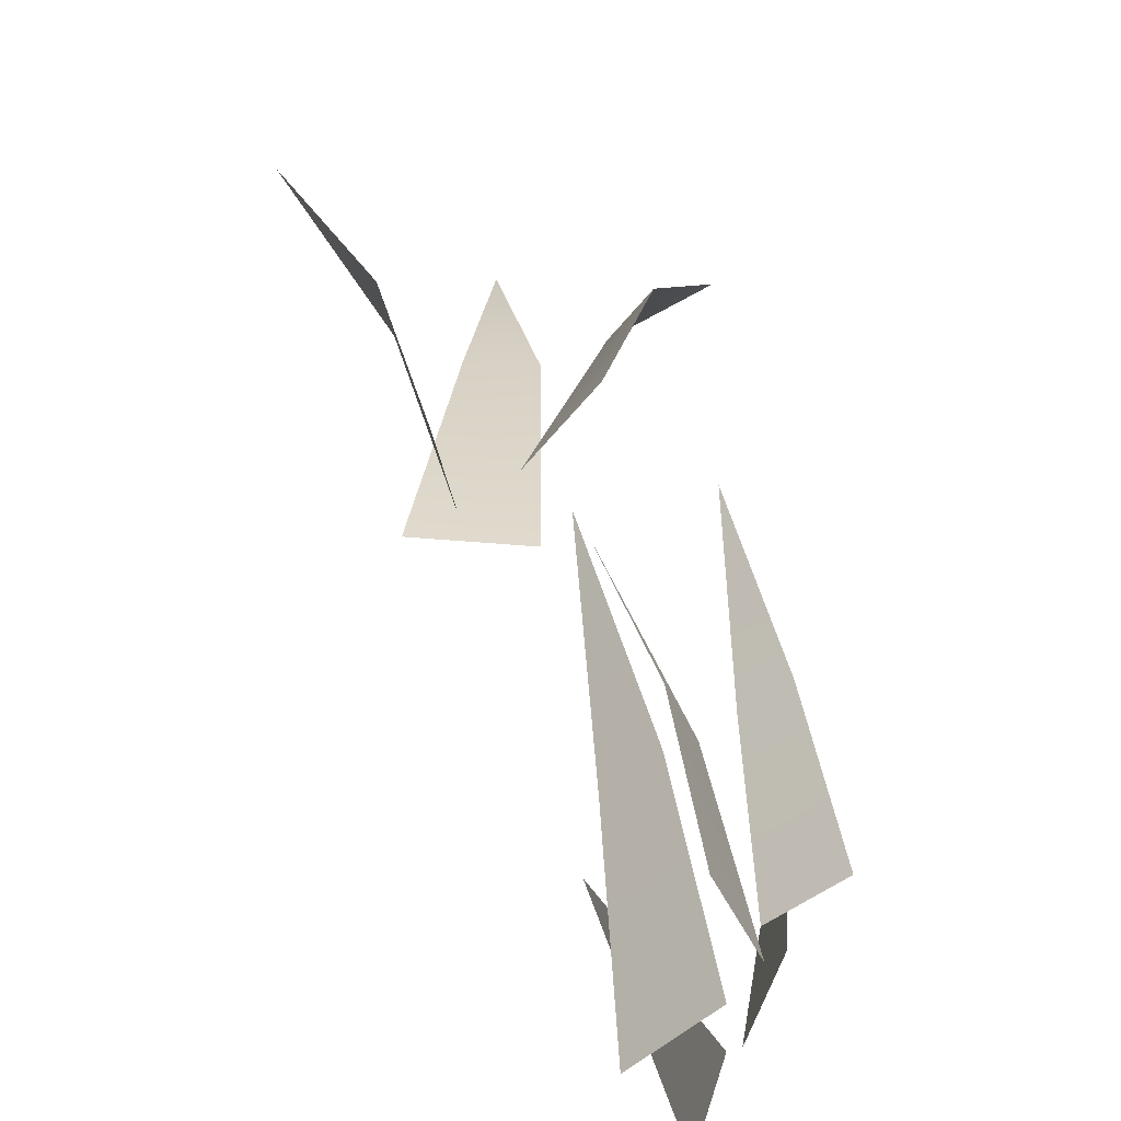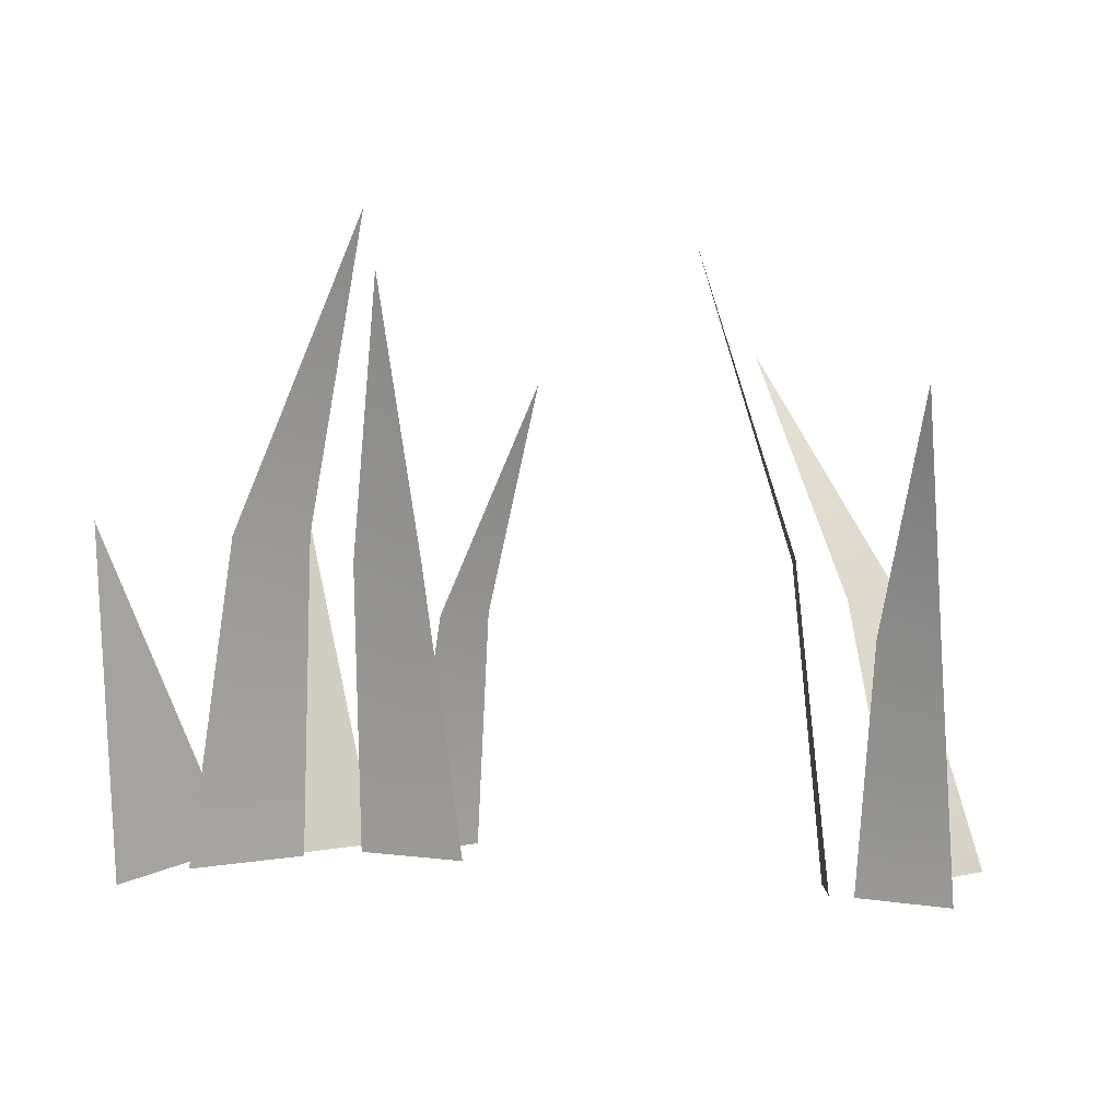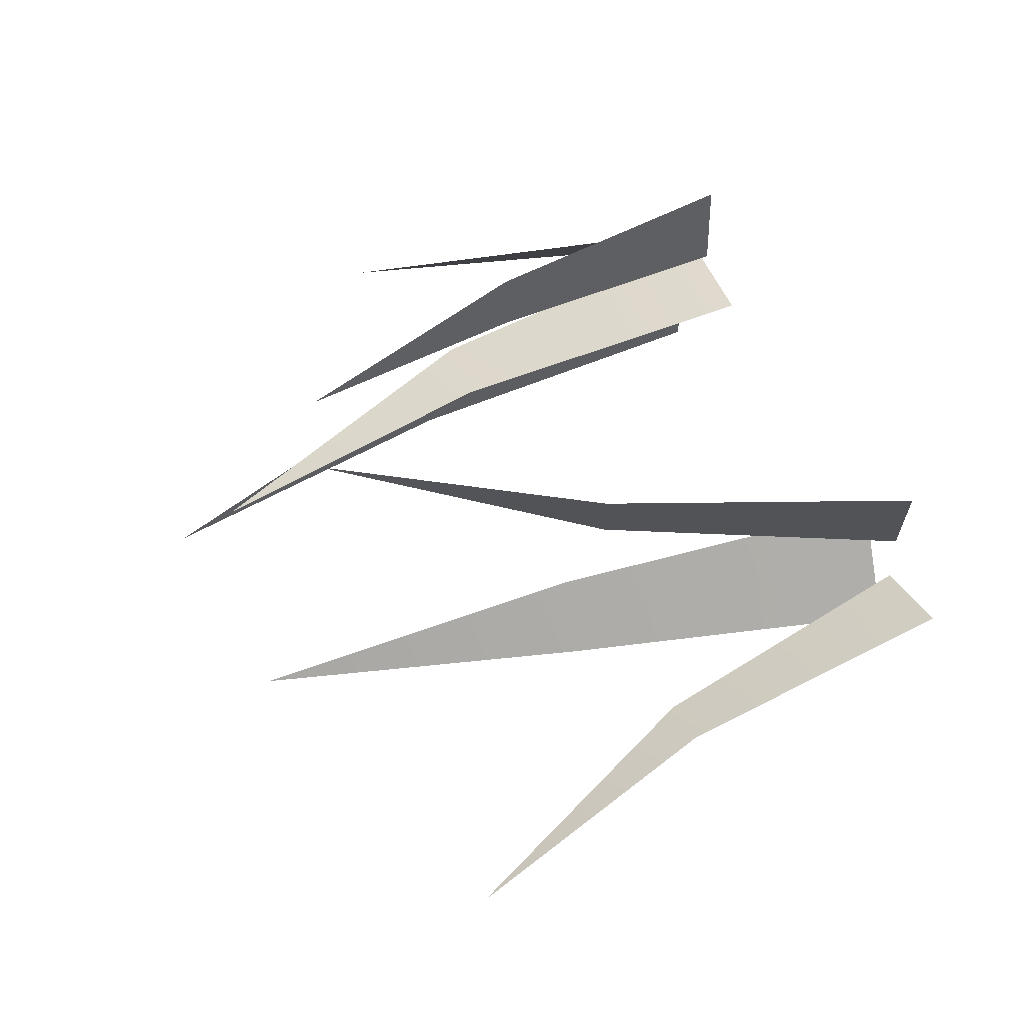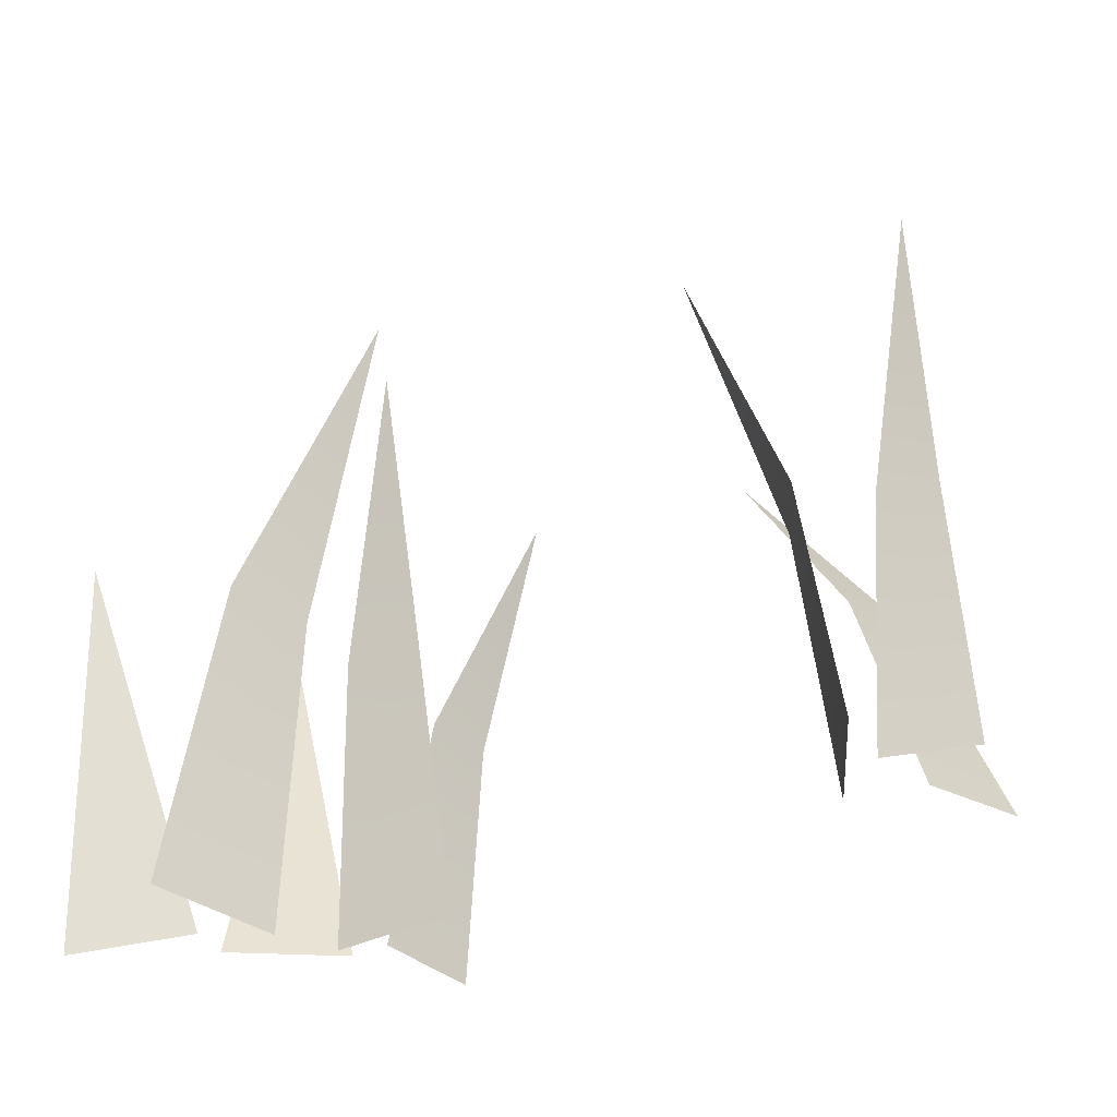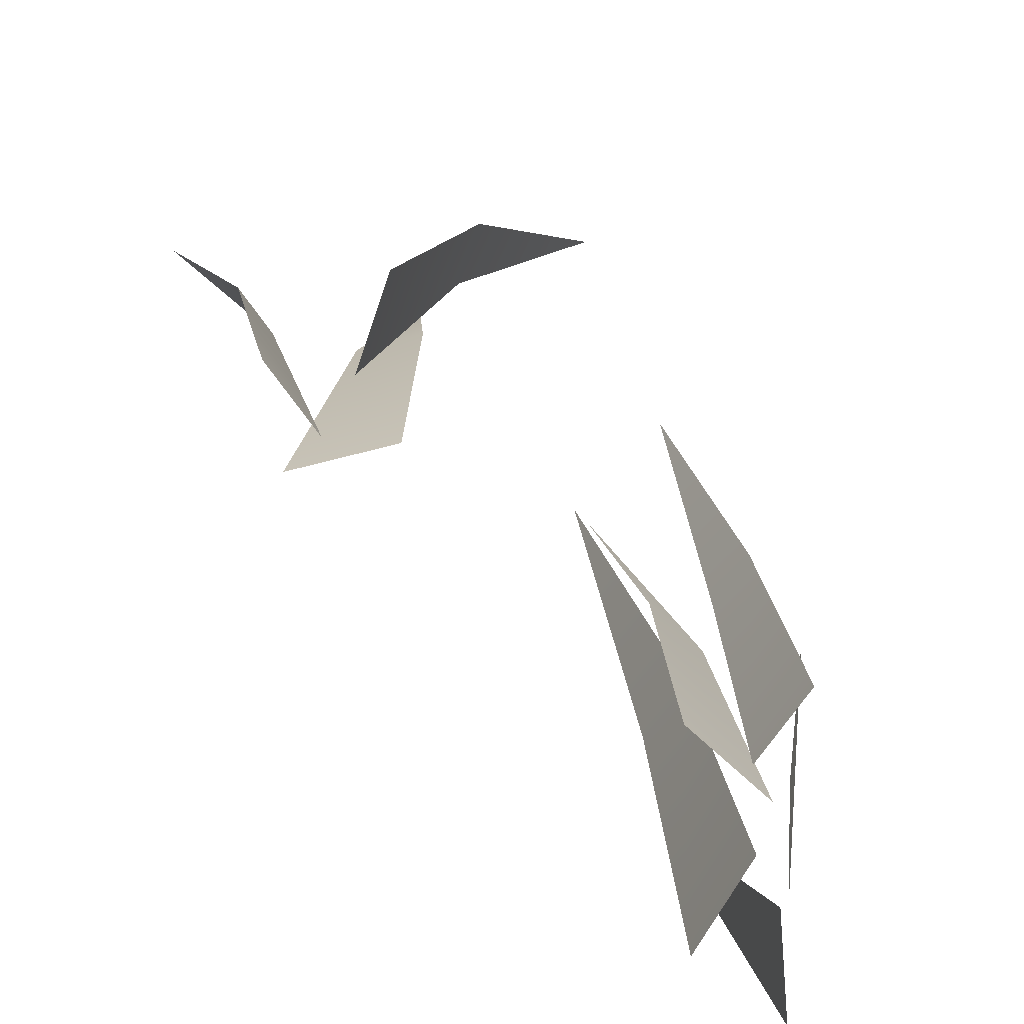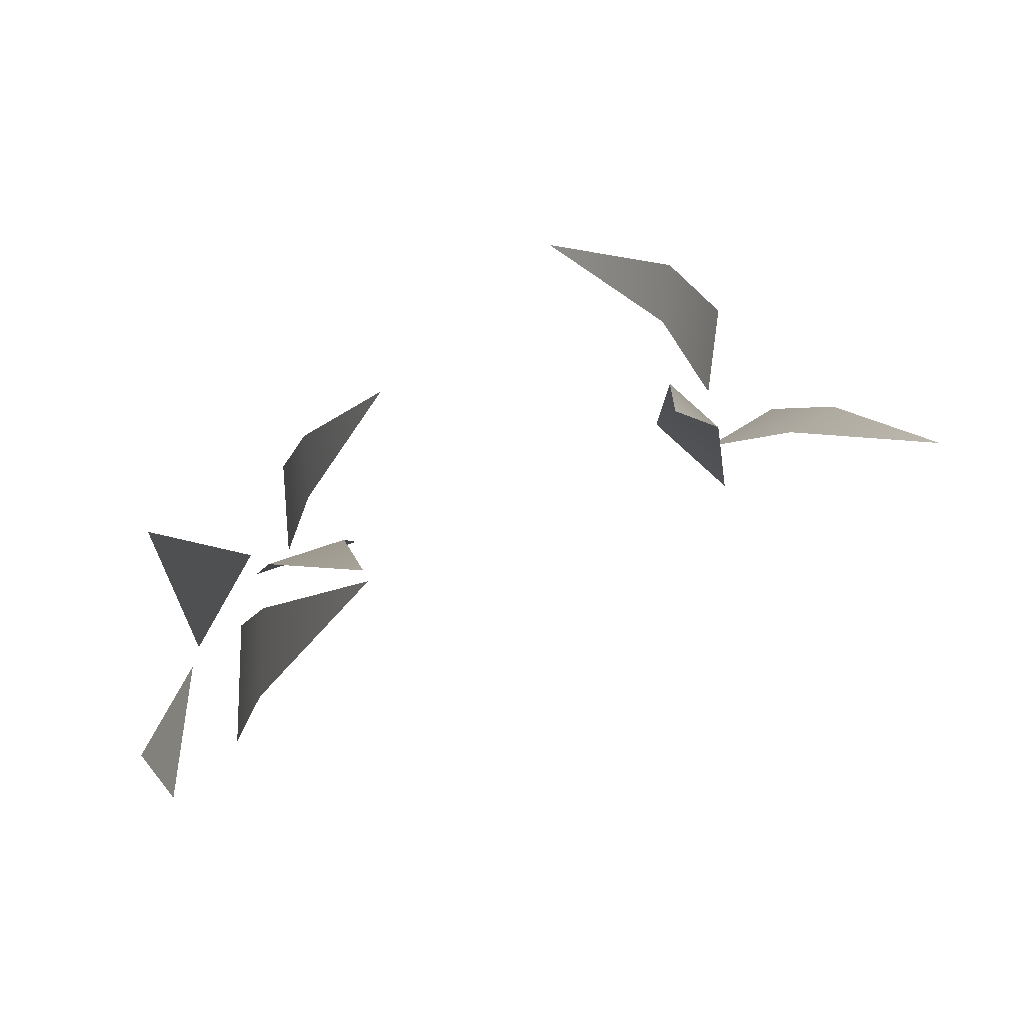
<metadata>
{"format":"obj","ext":"obj","renderer":"f3d","projection":"perspective","resolution":1024,"background":"white","views":[{"elev":-52.3,"azim":-45.7,"up":"+Y"},{"elev":1.8,"azim":-130.6,"up":"+Y"},{"elev":59.7,"azim":-107.3,"up":"+Z"},{"elev":-40.0,"azim":-130.9,"up":"+Y"},{"elev":-62.1,"azim":-26.4,"up":"+Y"},{"elev":-10.0,"azim":177.3,"up":"+Z"}]}
</metadata>
<code>
g Grass_a_OneS_05
v 0.2771 0.3044 -0.3141
v 0.2916 -0.01606 -0.1531
v 0.3499 -0.05013 -0.2498
v 0.1957 0.2905 -0.1284
v 0.2394 -0.02297 -0.1064
v 0.197 0.2905 -0.2151
v 0.2413 -0.02297 -0.2359
v 0.08775 0.5904 -0.144
v 0.3054 0.3319 -0.05992
v 0.23 -0.01755 -0.0276
v 0.2866 -0.02838 -0.1305
v 0.1619 0.2107 0.06189
v 0.1958 -0.02297 0.0751
v 0.1566 0.2107 -0.002515
v 0.1879 -0.02297 -0.0211
v 0.08064 0.4342 0.05806
v 0.1179 0.2626 -0.0549
v 0.1123 -0.02297 -0.01068
v 0.1927 0.2626 -0.08022
v 0.224 -0.02297 -0.0485
v 0.09331 0.5358 -0.1267
v -0.2085 0.233 0.1821
v -0.2893 -0.01652 0.1661
v -0.2165 0.236 0.2421
v -0.3019 -0.01181 0.2608
v -0.07651 0.4613 0.1943
v -0.3906 0.2051 0.09996
v -0.3637 -0.02476 0.1484
v -0.3442 0.2082 0.07129
v -0.2906 -0.01983 0.1031
v -0.45 0.4197 0.01688
v -0.2592 0.2741 0.06159
v -0.3056 -0.0111 0.0552
v -0.2108 0.2697 0.1073
v -0.2293 -0.01802 0.1273
v -0.182 0.5504 0.01604
f 1 2 3
f 4 5 7 6
f 4 6 8
f 9 10 11
f 12 13 15 14
f 12 14 16
f 17 18 20 19
f 17 19 21
f 22 23 25 24
f 22 24 26
f 27 28 30 29
f 27 29 31
f 32 33 35 34
f 32 34 36

</code>
